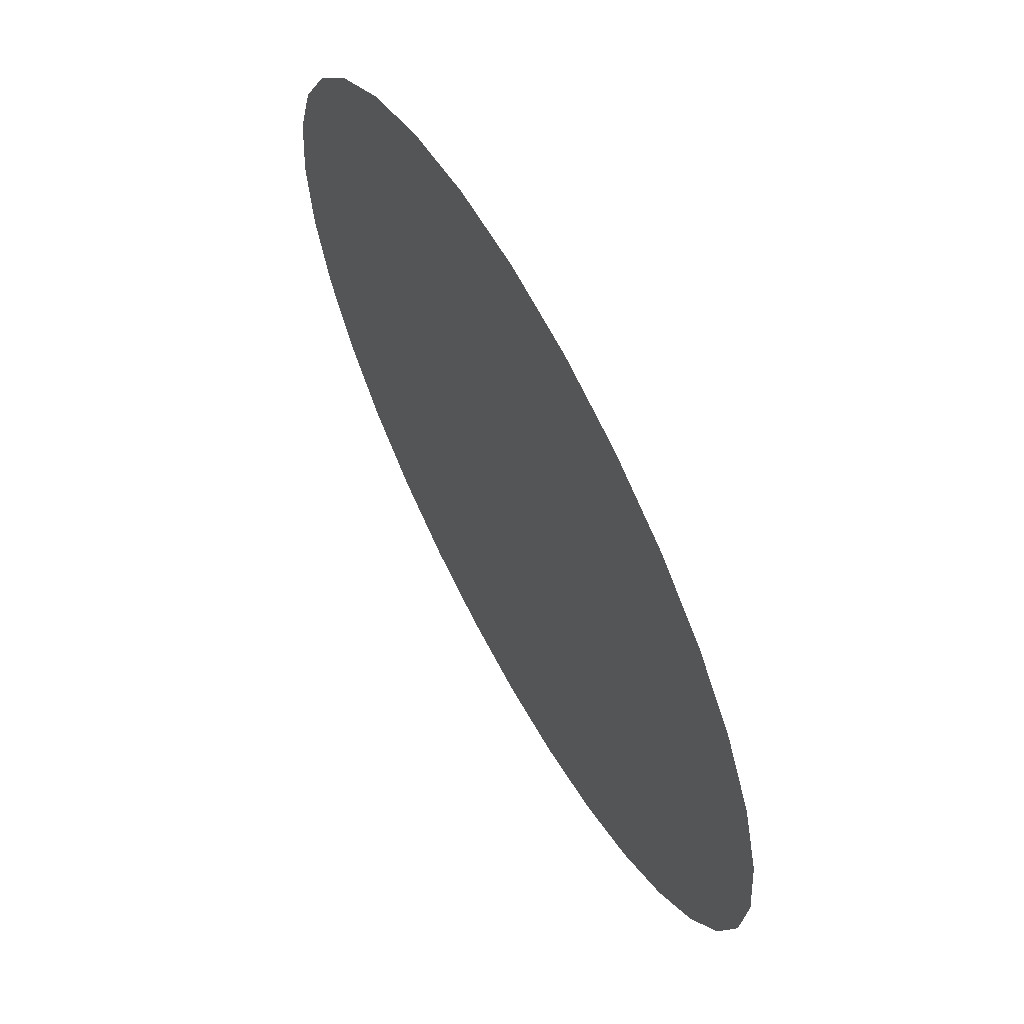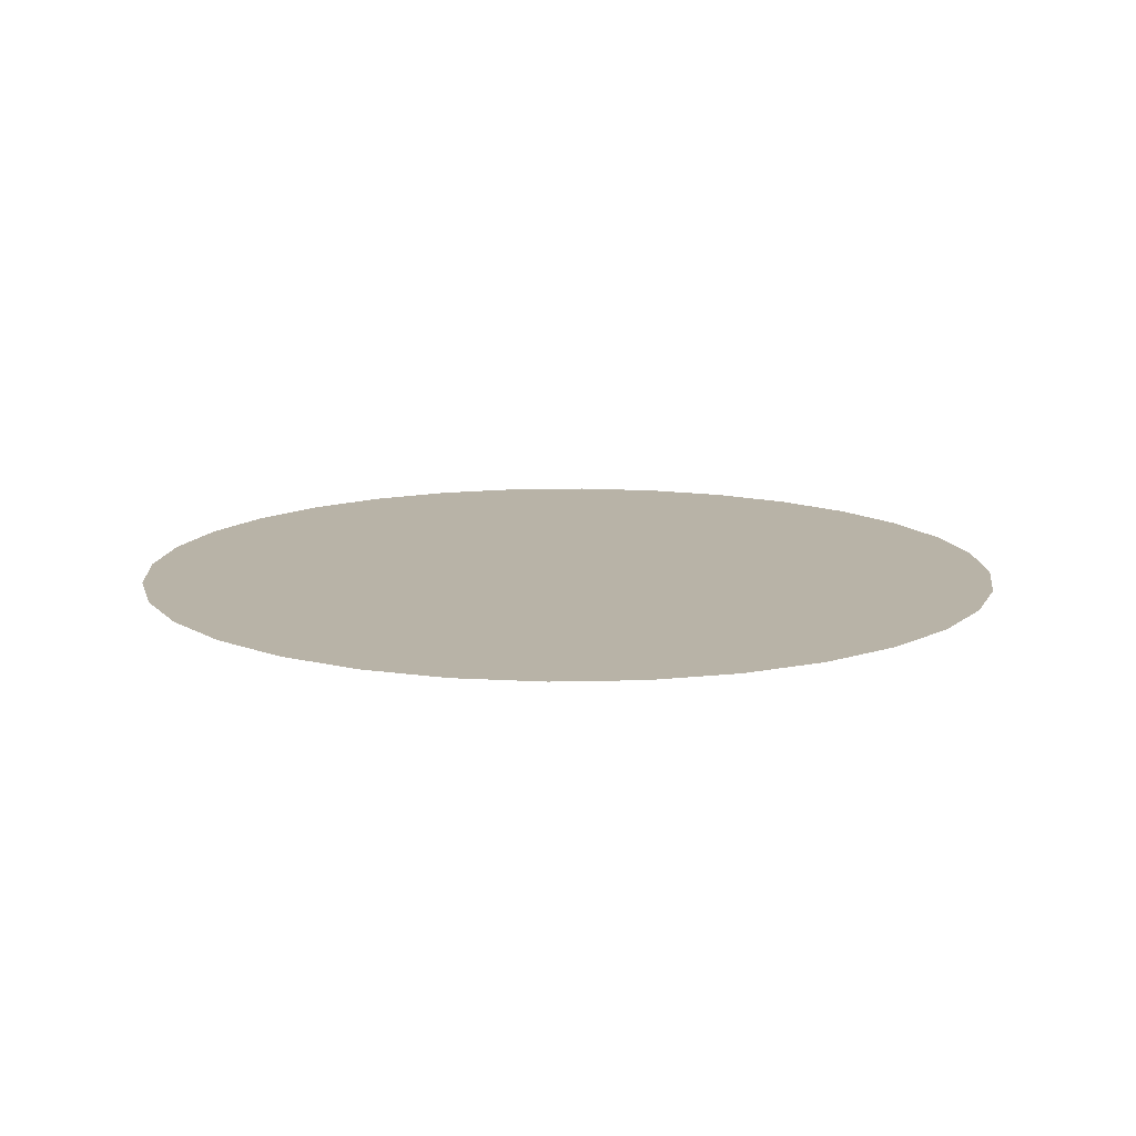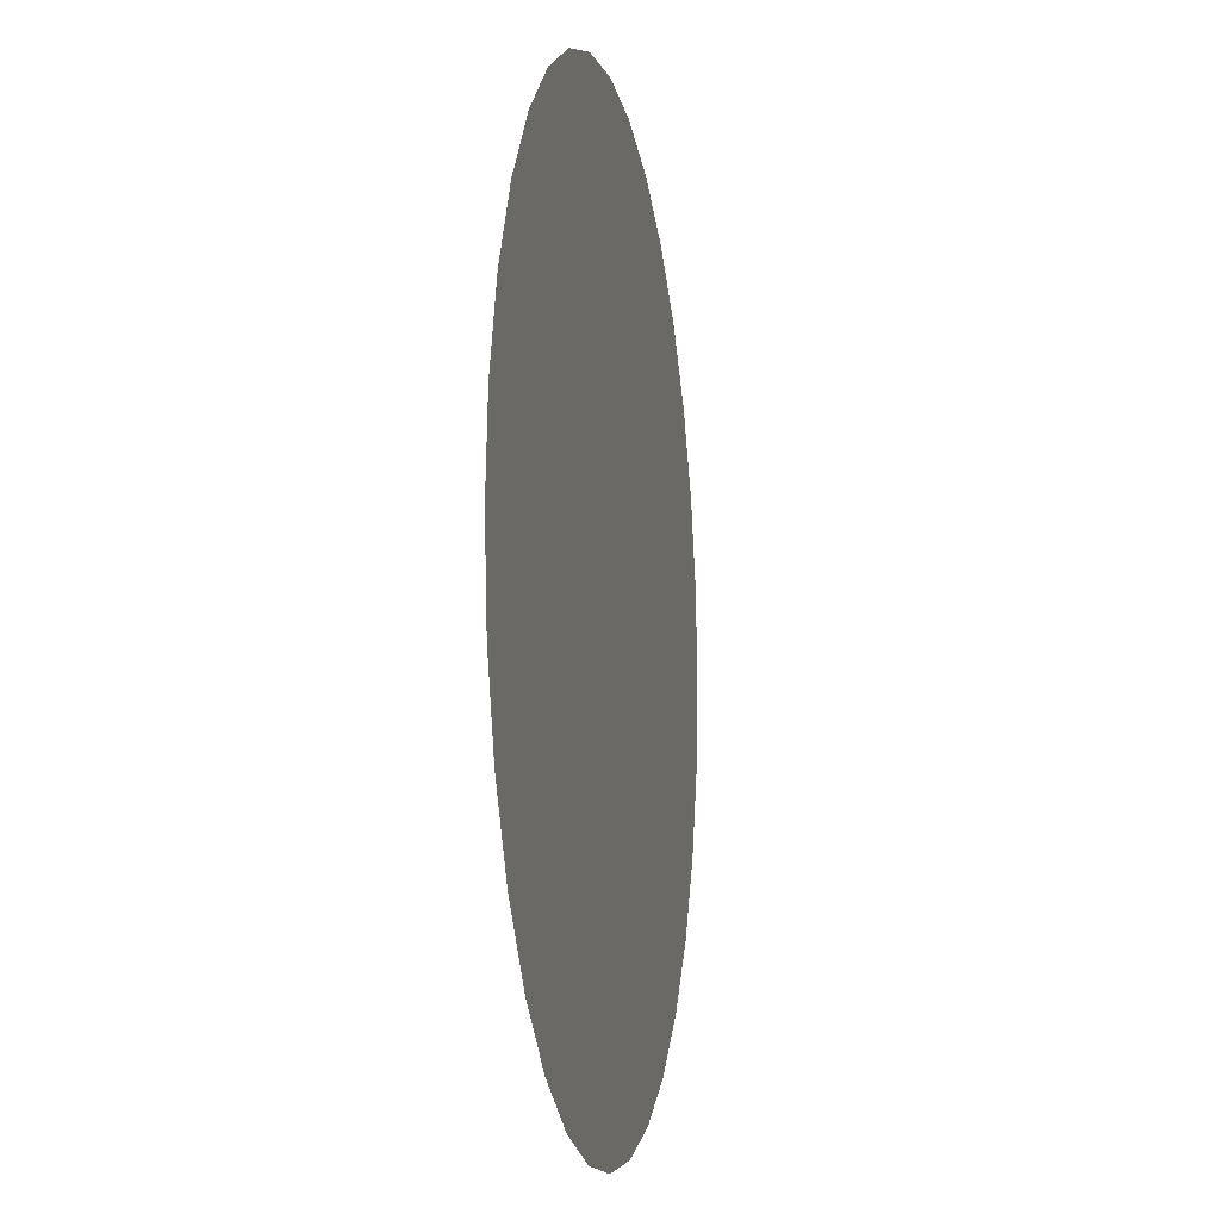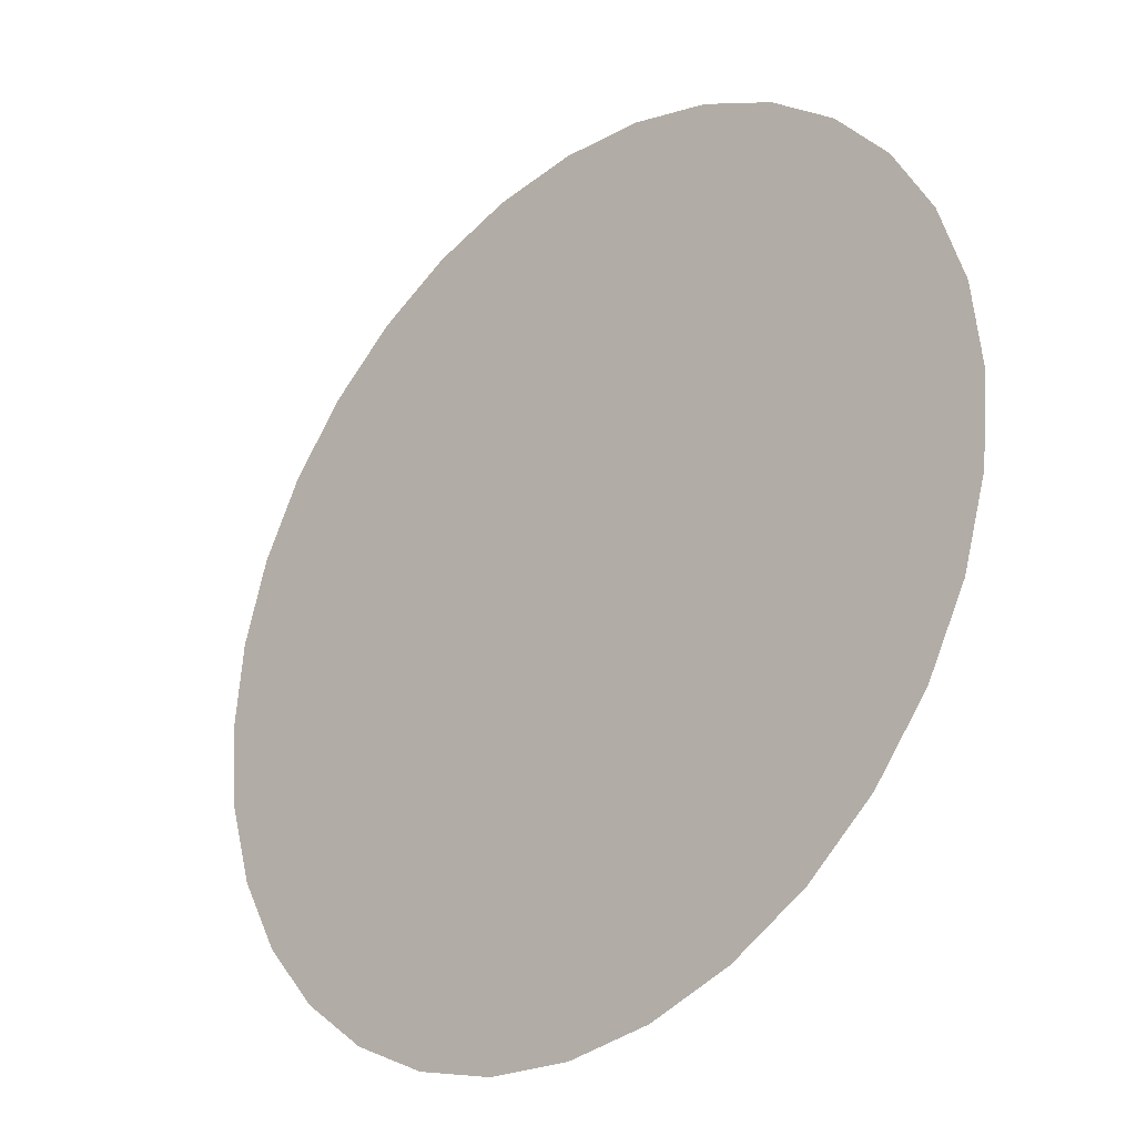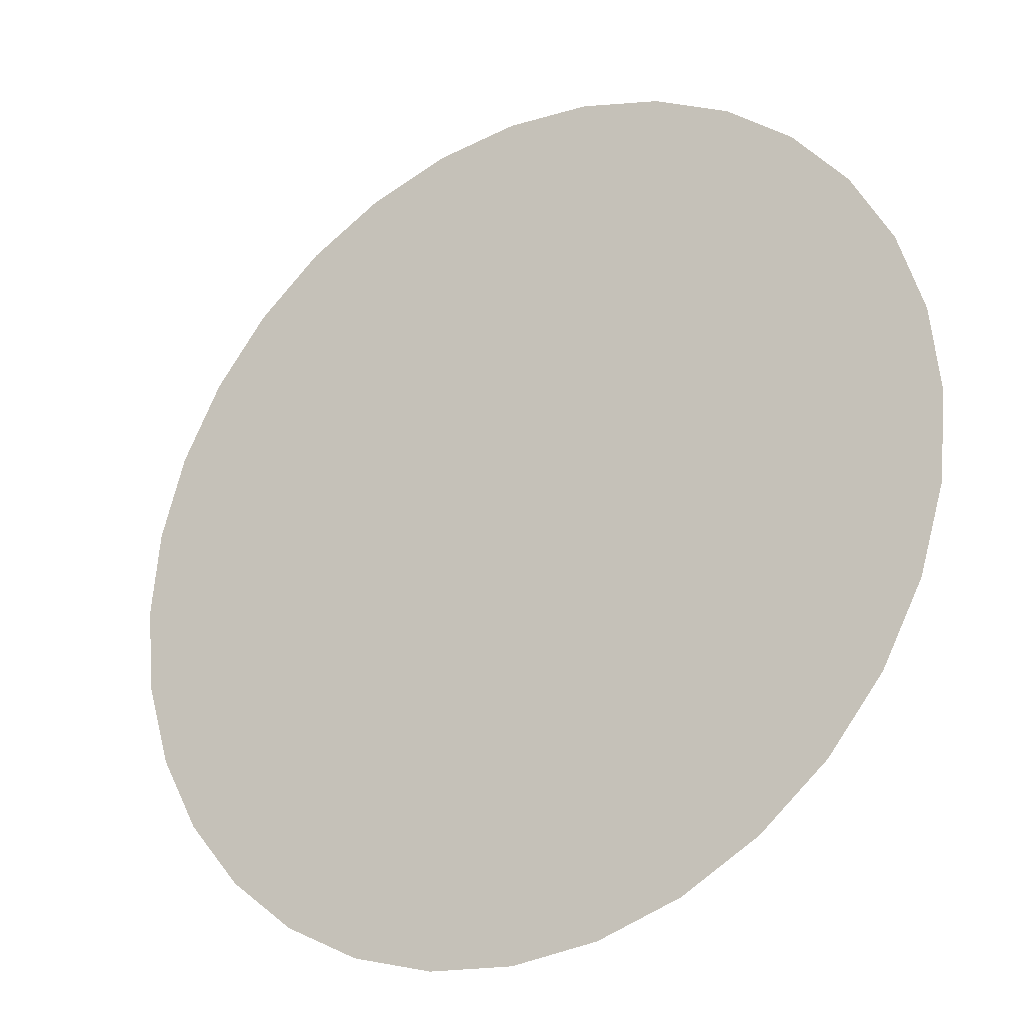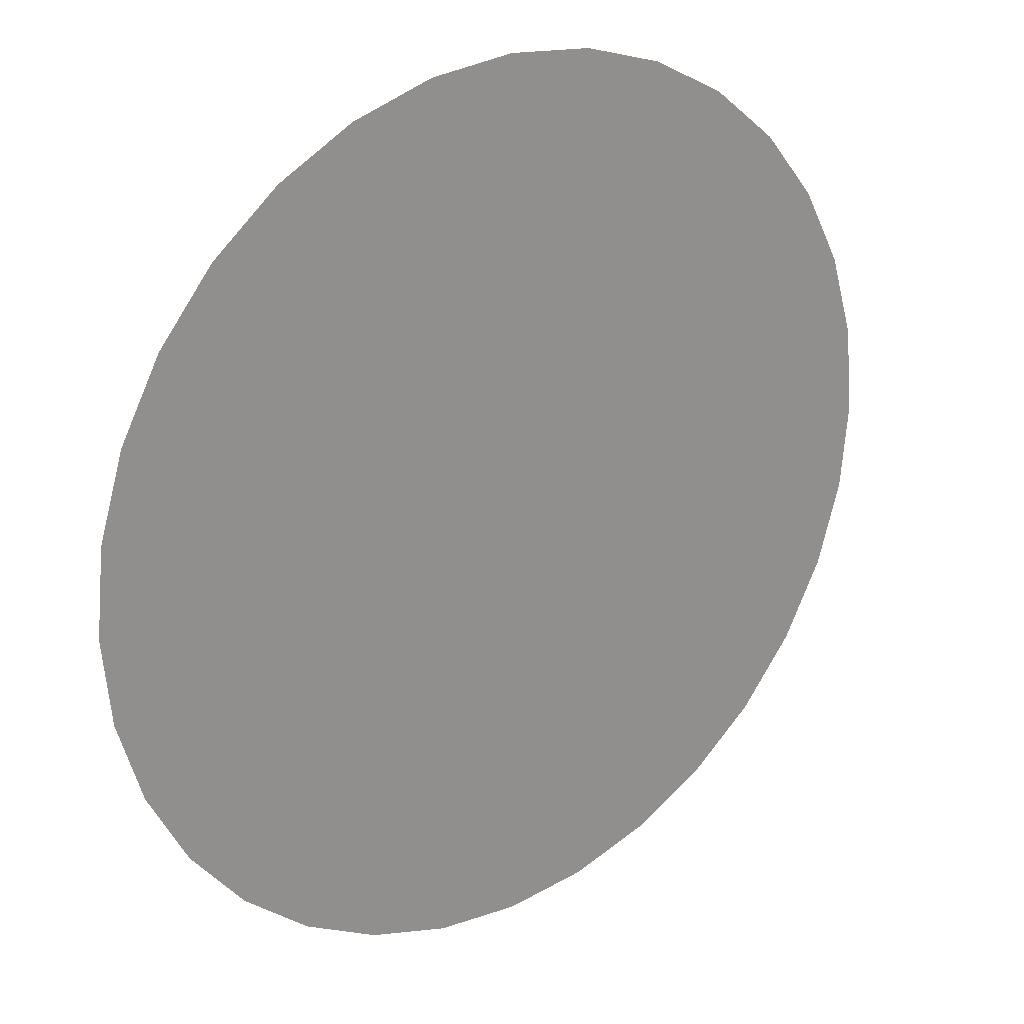
<metadata>
{"format":"obj","ext":"obj","renderer":"f3d","projection":"perspective","resolution":1024,"background":"white","views":[{"elev":63.8,"azim":61.6,"up":"+Y"},{"elev":12.9,"azim":-110.2,"up":"+Z"},{"elev":-8.9,"azim":100.7,"up":"+Y"},{"elev":-29.6,"azim":-135.9,"up":"+Y"},{"elev":-26.3,"azim":-147.7,"up":"+Y"},{"elev":24.3,"azim":-37.1,"up":"+Y"}]}
</metadata>
<code>
o Circle
v 0 1 -0
v -0.1951 0.9808 -0
v -0.3827 0.9239 -0
v -0.5556 0.8315 -0
v -0.7071 0.7071 -0
v -0.8315 0.5556 -0
v -0.9239 0.3827 -0
v -0.9808 0.1951 -0
v -1 0 -0
v -0.9808 -0.1951 0
v -0.9239 -0.3827 0
v -0.8315 -0.5556 0
v -0.7071 -0.7071 0
v -0.5556 -0.8315 0
v -0.3827 -0.9239 0
v -0.1951 -0.9808 0
v 0 -1 0
v 0.1951 -0.9808 0
v 0.3827 -0.9239 0
v 0.5556 -0.8315 0
v 0.7071 -0.7071 0
v 0.8315 -0.5556 0
v 0.9239 -0.3827 0
v 0.9808 -0.1951 0
v 1 1e-06 -0
v 0.9808 0.1951 -0
v 0.9239 0.3827 -0
v 0.8315 0.5556 -0
v 0.7071 0.7071 -0
v 0.5556 0.8315 -0
v 0.3827 0.9239 -0
v 0.1951 0.9808 -0
f 26 10 18
f 32 1 2
f 30 31 32
f 28 29 30
f 30 27 28
f 24 25 26
f 22 23 24
f 20 21 22
f 22 19 20
f 14 17 18
f 14 15 16
f 10 13 14
f 10 11 12
f 8 9 10
f 6 7 8
f 4 5 6
f 2 3 4
f 26 32 2
f 26 27 30
f 22 24 26
f 18 19 22
f 14 16 17
f 10 12 13
f 2 8 10
f 2 4 6
f 26 30 32
f 18 22 26
f 10 14 18
f 2 6 8
f 10 26 2

</code>
